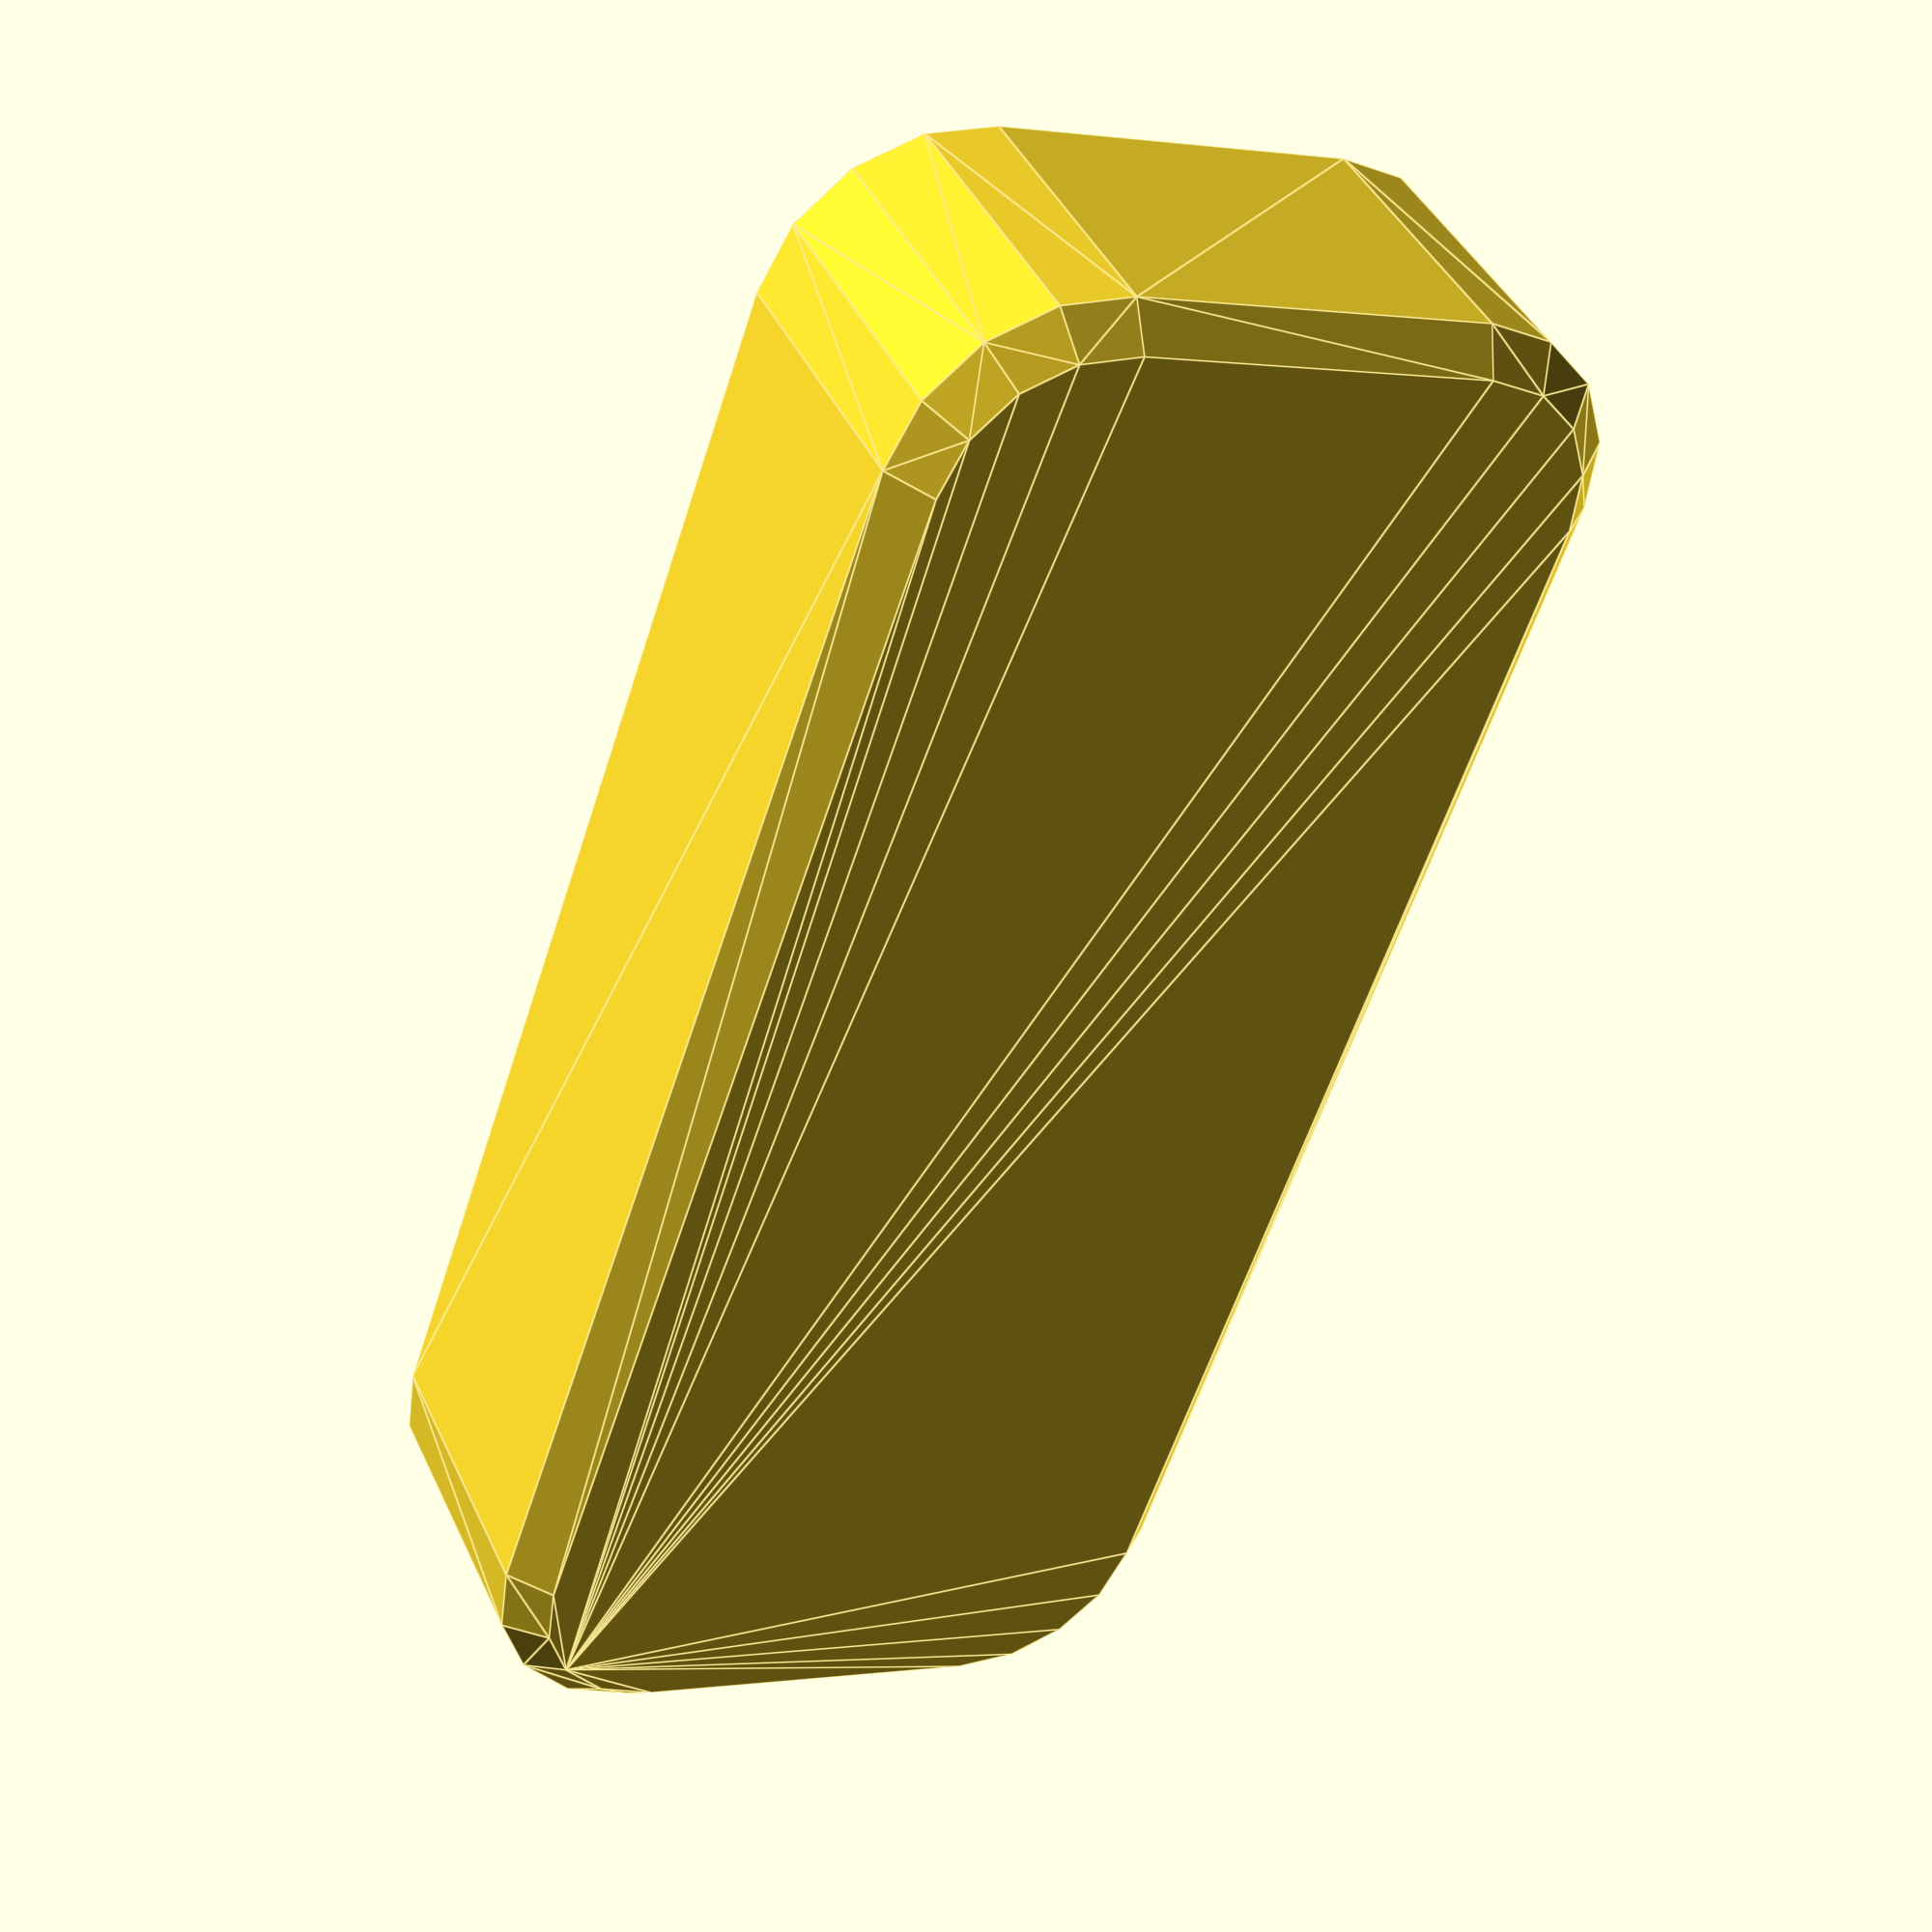
<openscad>

// How high your spacer should be
height = 10; // [0.2:0.1:100]

/* [Hidden] */
EPS = 0.01;

module spacer(height, width=15, length=40, fillet=5) {
    
    chamfer = min(1, height / 3);
    engrave_depth = min(1, height/2);
    
    module spacer_sketch() {
        offset(r=fillet)
            square([length-fillet, width-fillet], center=true);
    }
    
    difference() {
        hull() { // the spacer
            translate([0,0, -height/2 + EPS]) linear_extrude(EPS)
                offset(delta=-chamfer) spacer_sketch(); // bottom chamfer
            linear_extrude(height-2*chamfer, center=true)
                spacer_sketch(); // main body
            translate([0,0, height/2 - EPS]) linear_extrude(EPS)
                offset(delta=-chamfer) spacer_sketch(); // top chamfer
        }

        // text to engrave in the spacer
        translate([0,0, height/2-engrave_depth])
            linear_extrude(engrave_depth + EPS)
                text(str(height), size=width * 2 / 3,
                     halign="center", valign="center"); 
    }
    
}

spacer(height);
</openscad>
<views>
elev=318.5 azim=251.1 roll=156.9 proj=p view=edges
</views>
